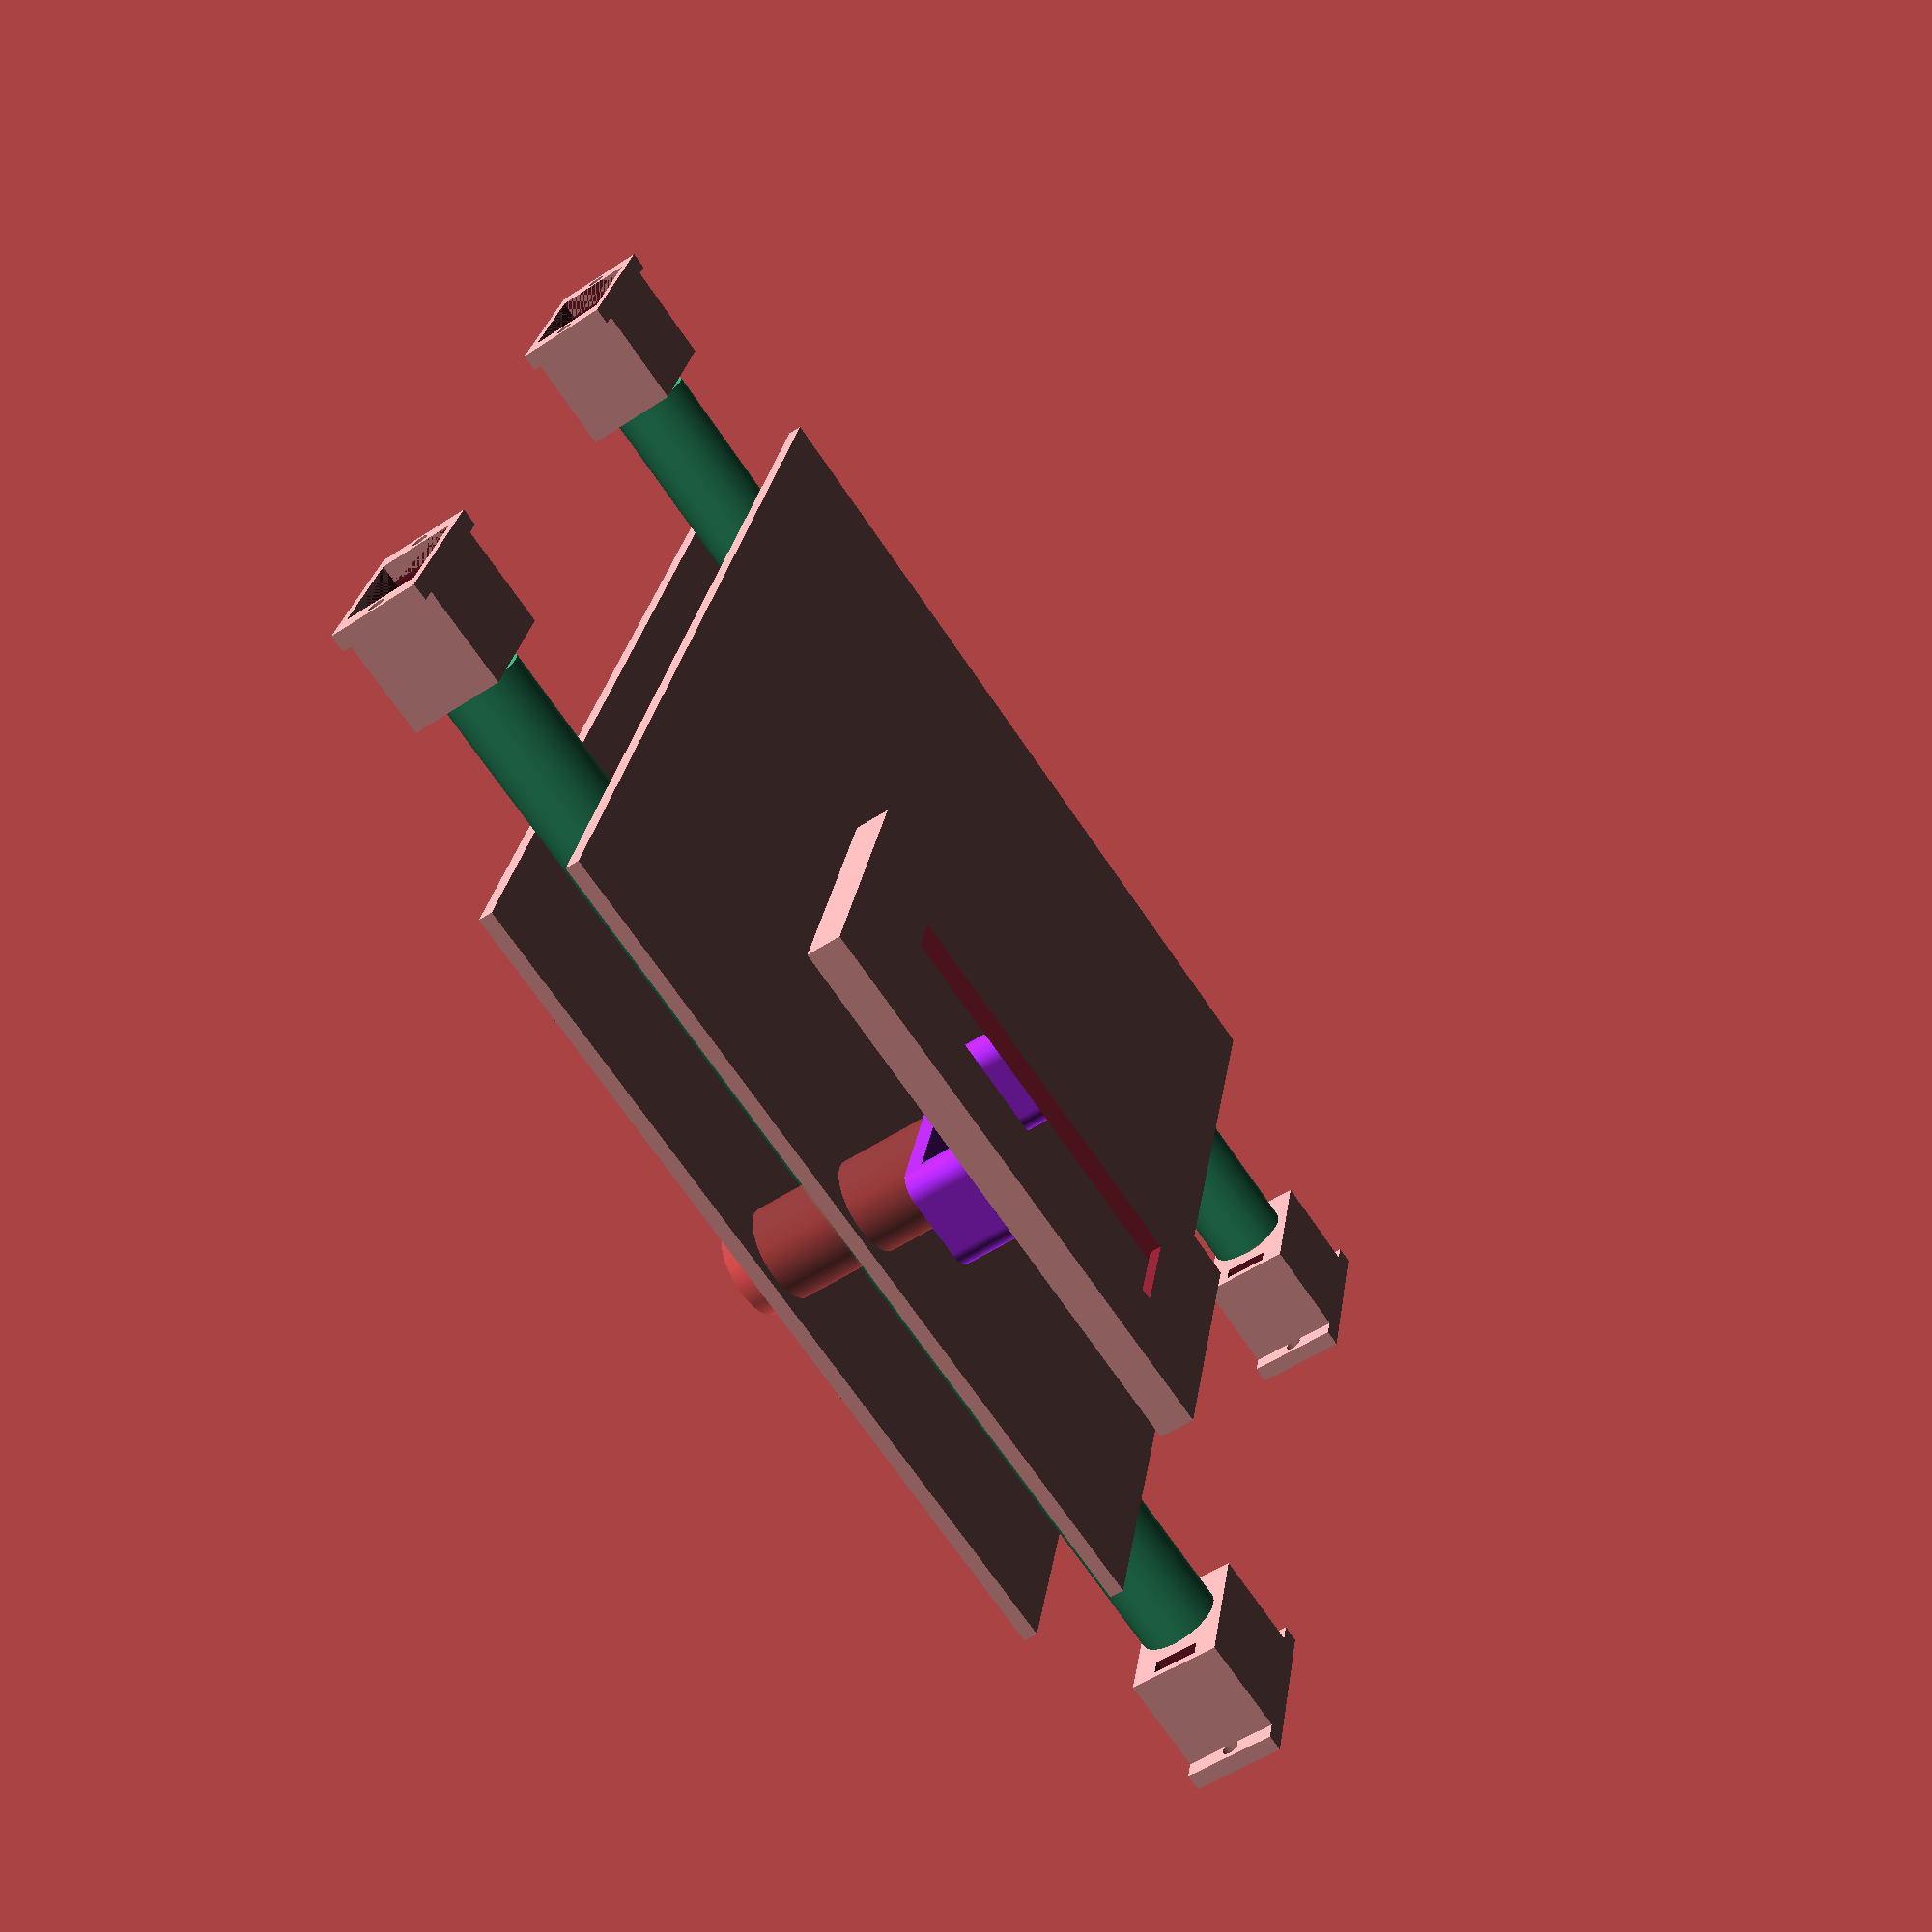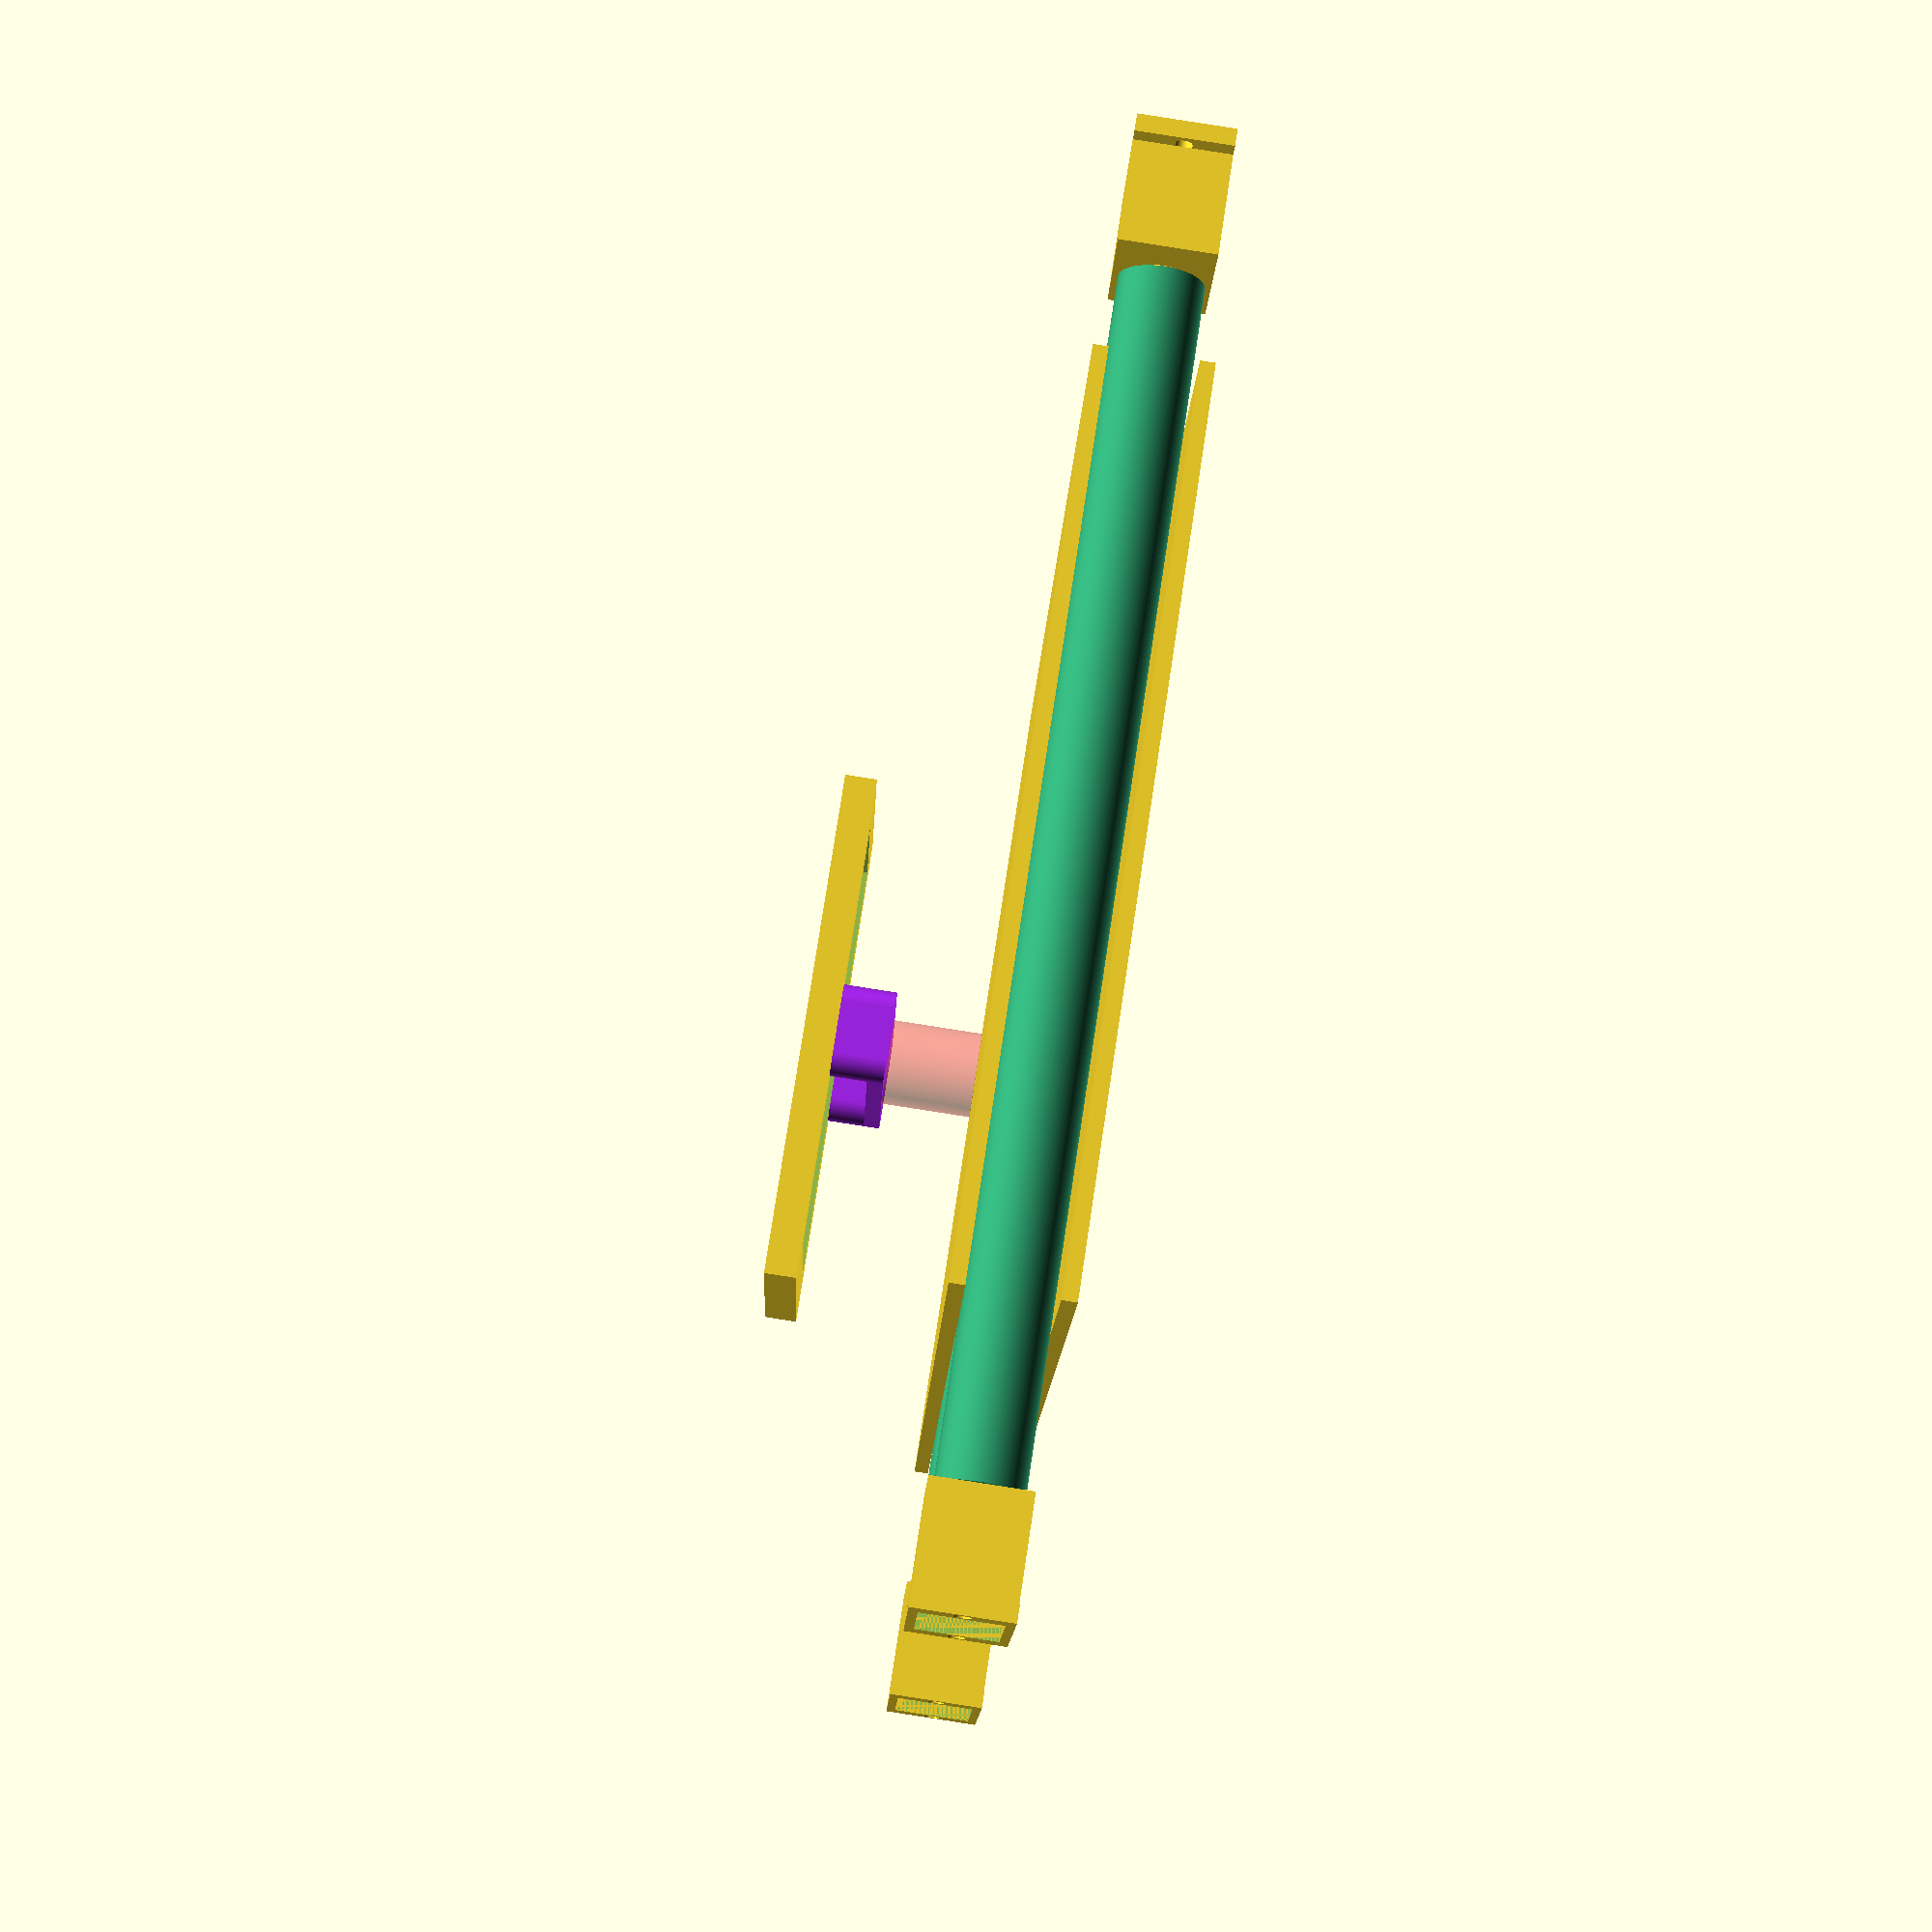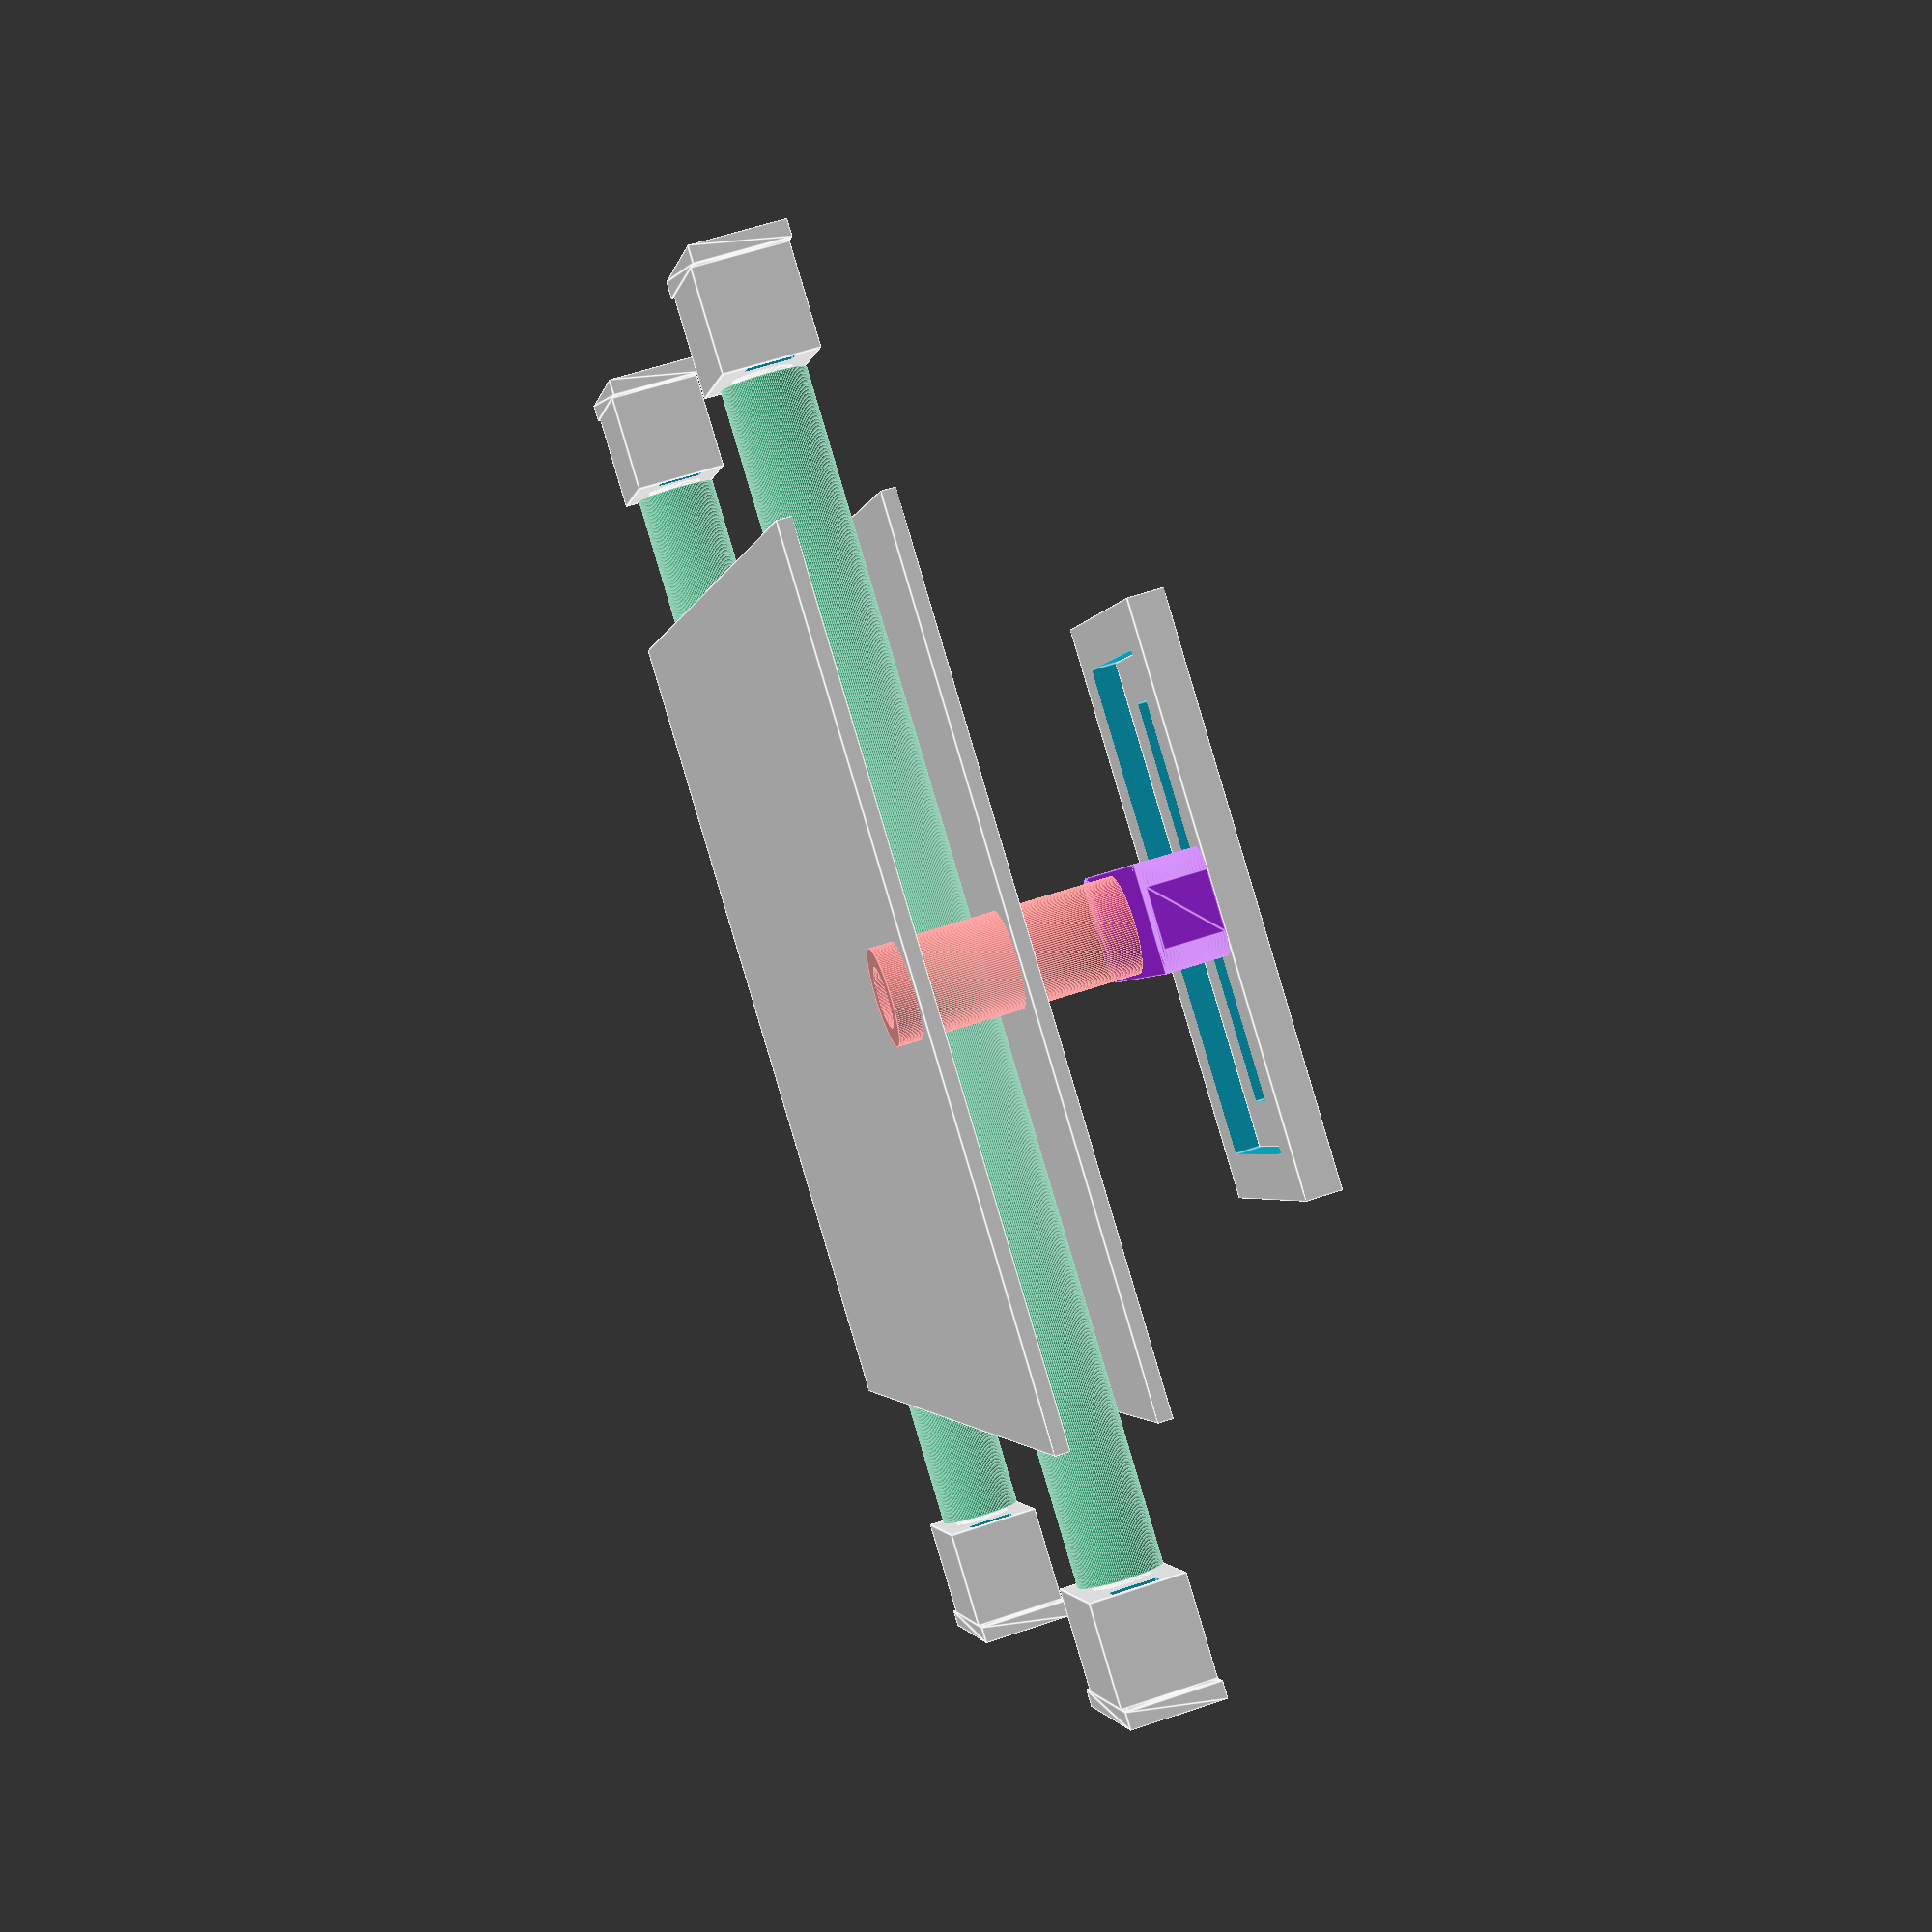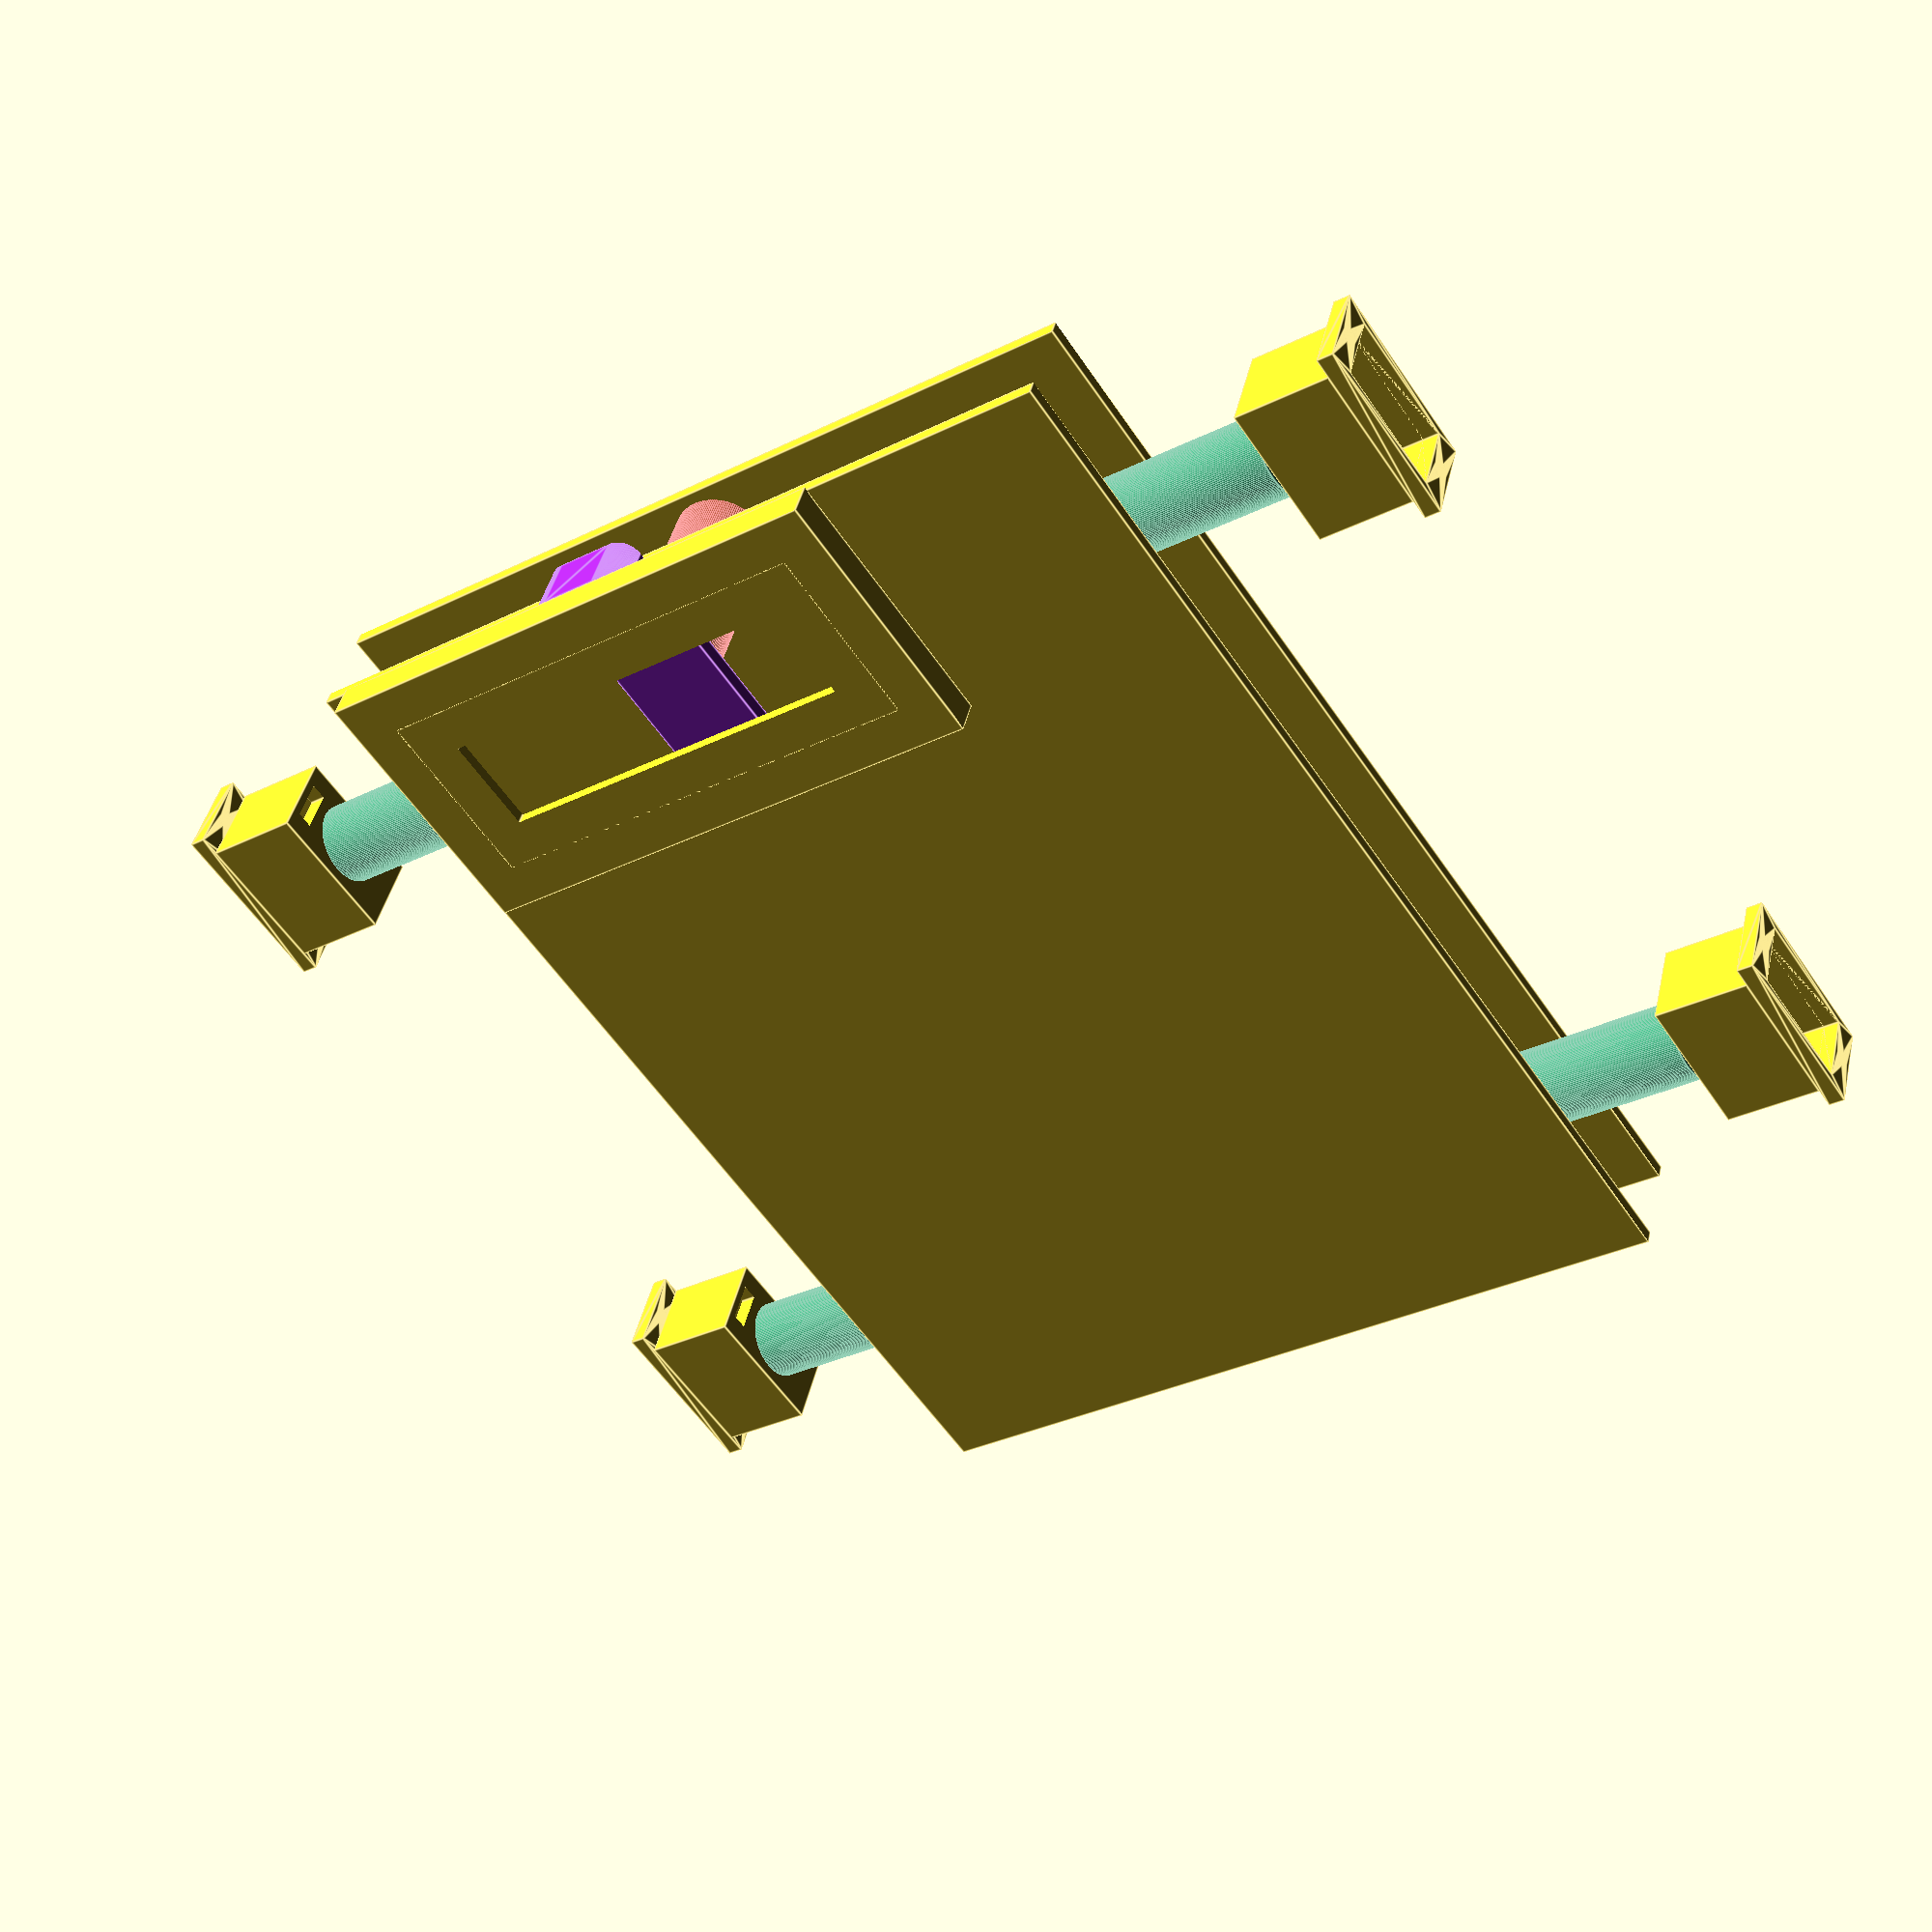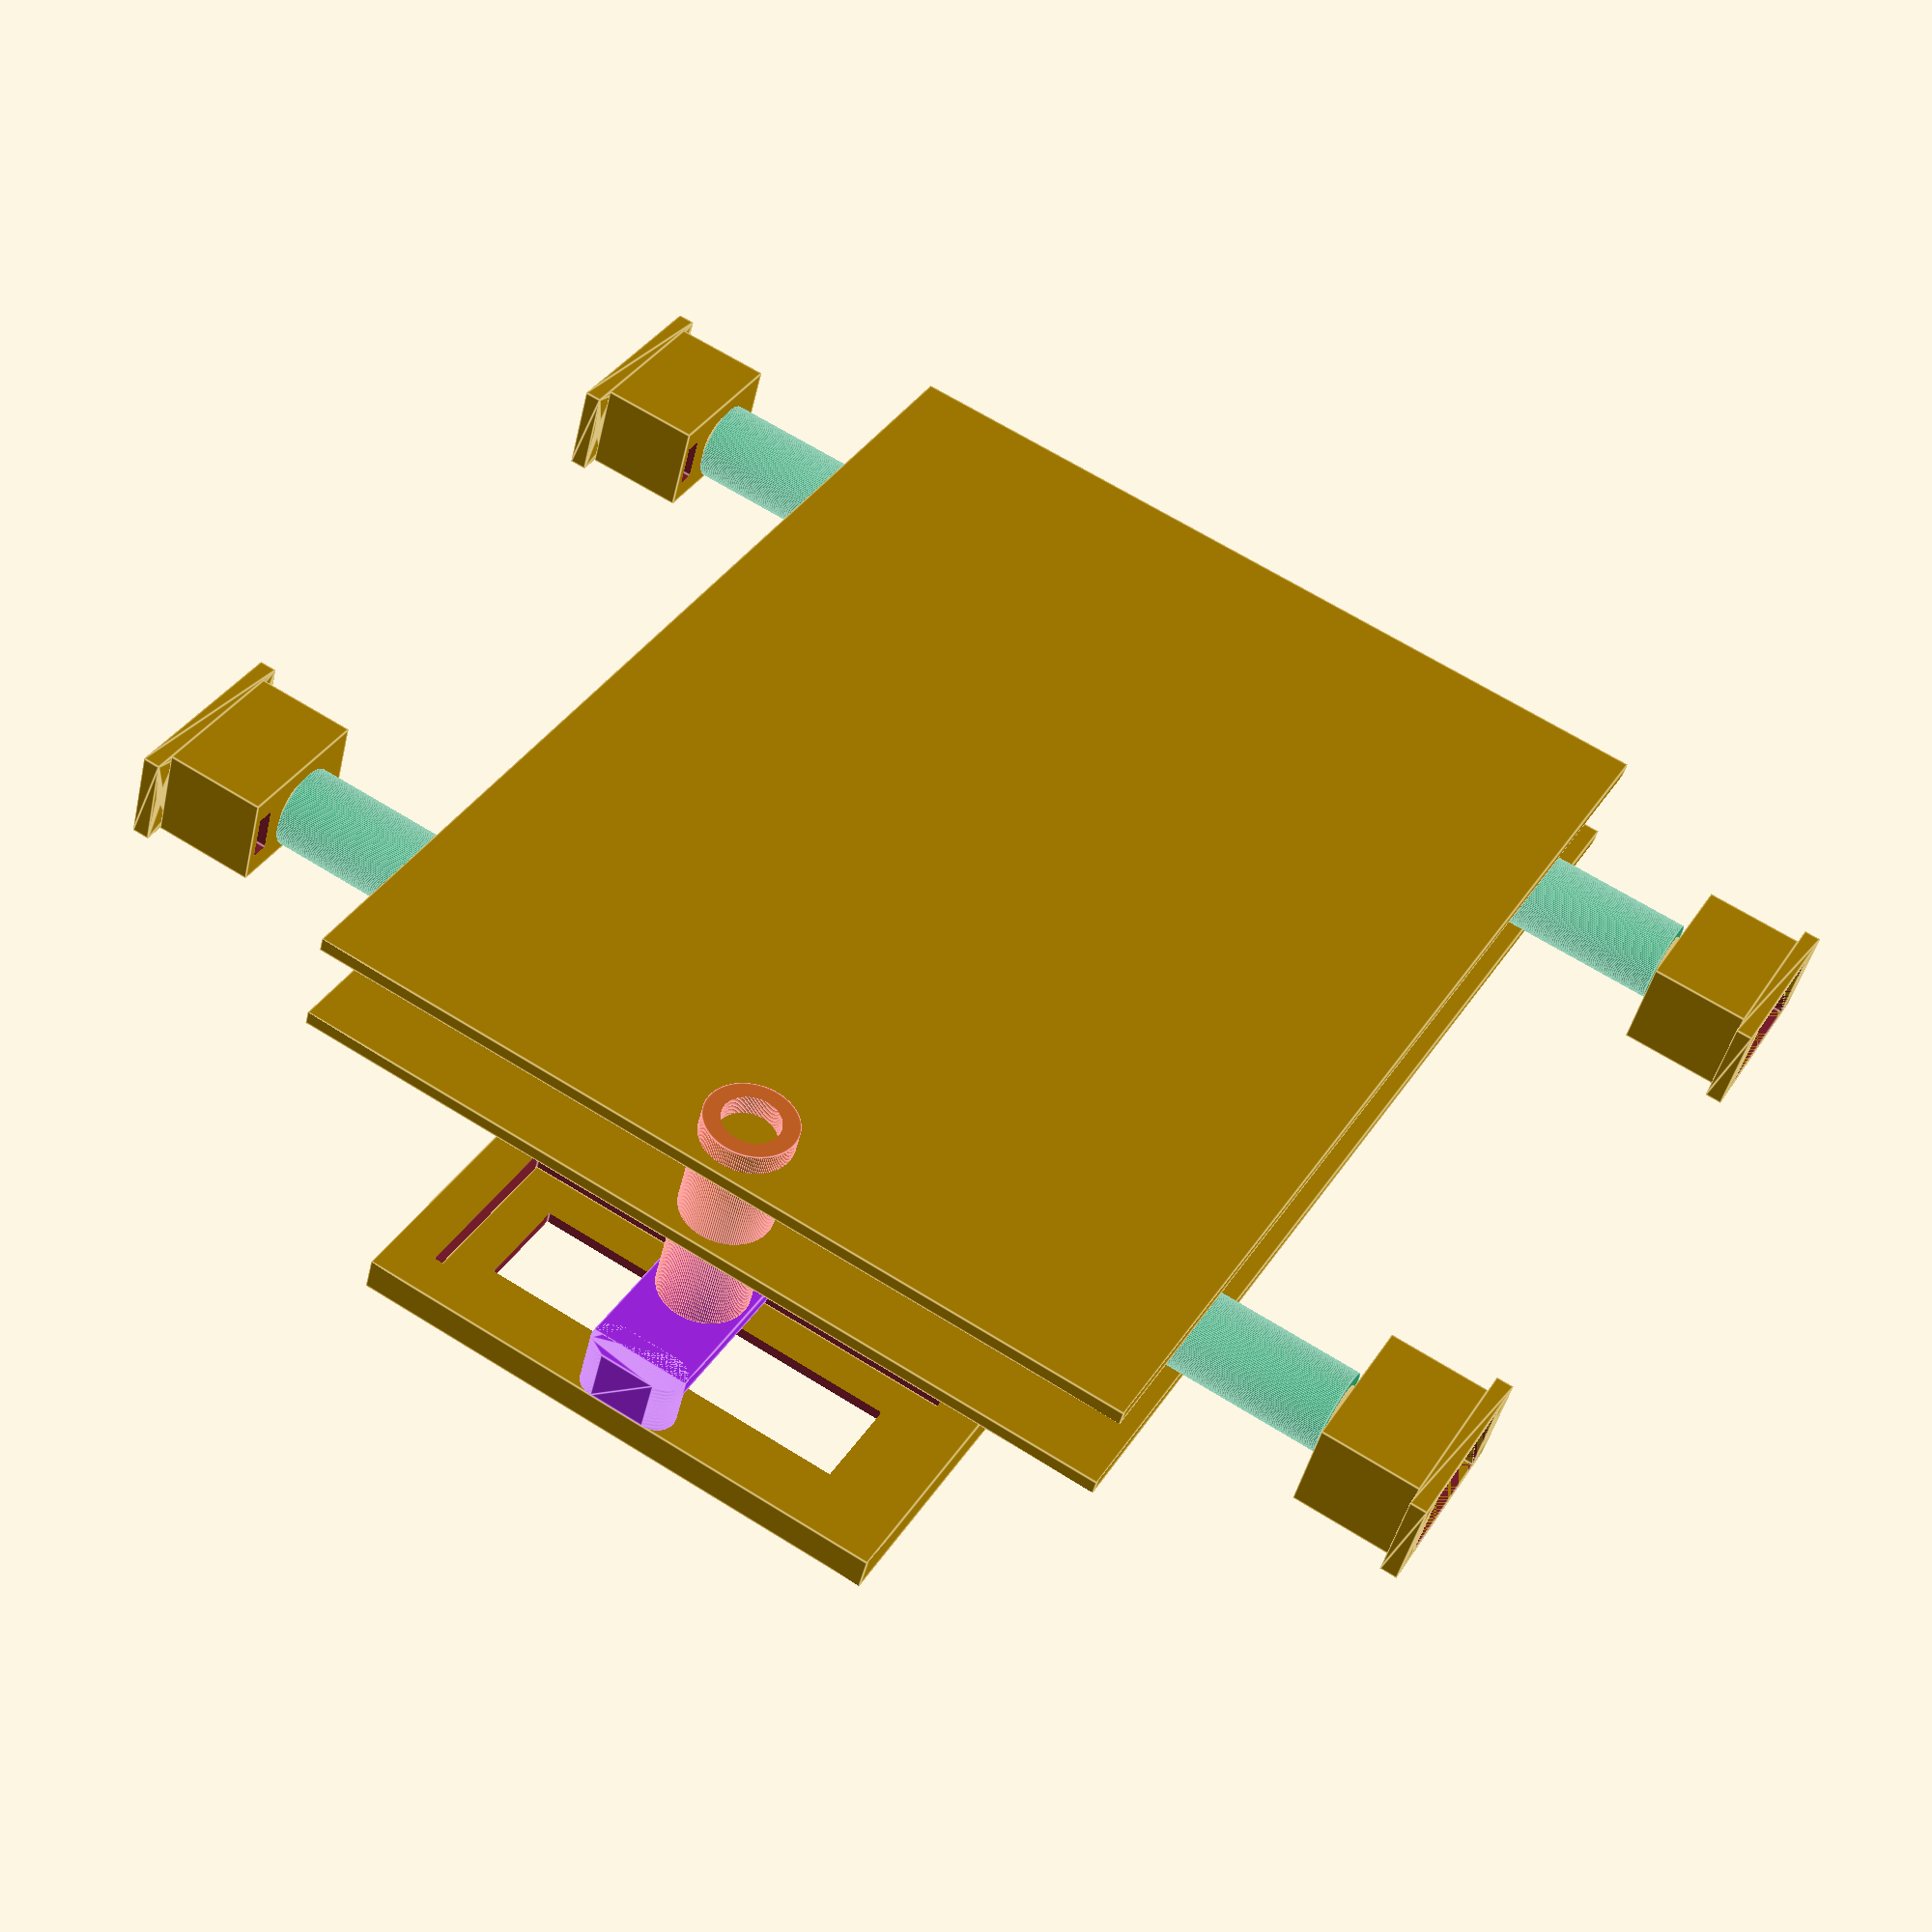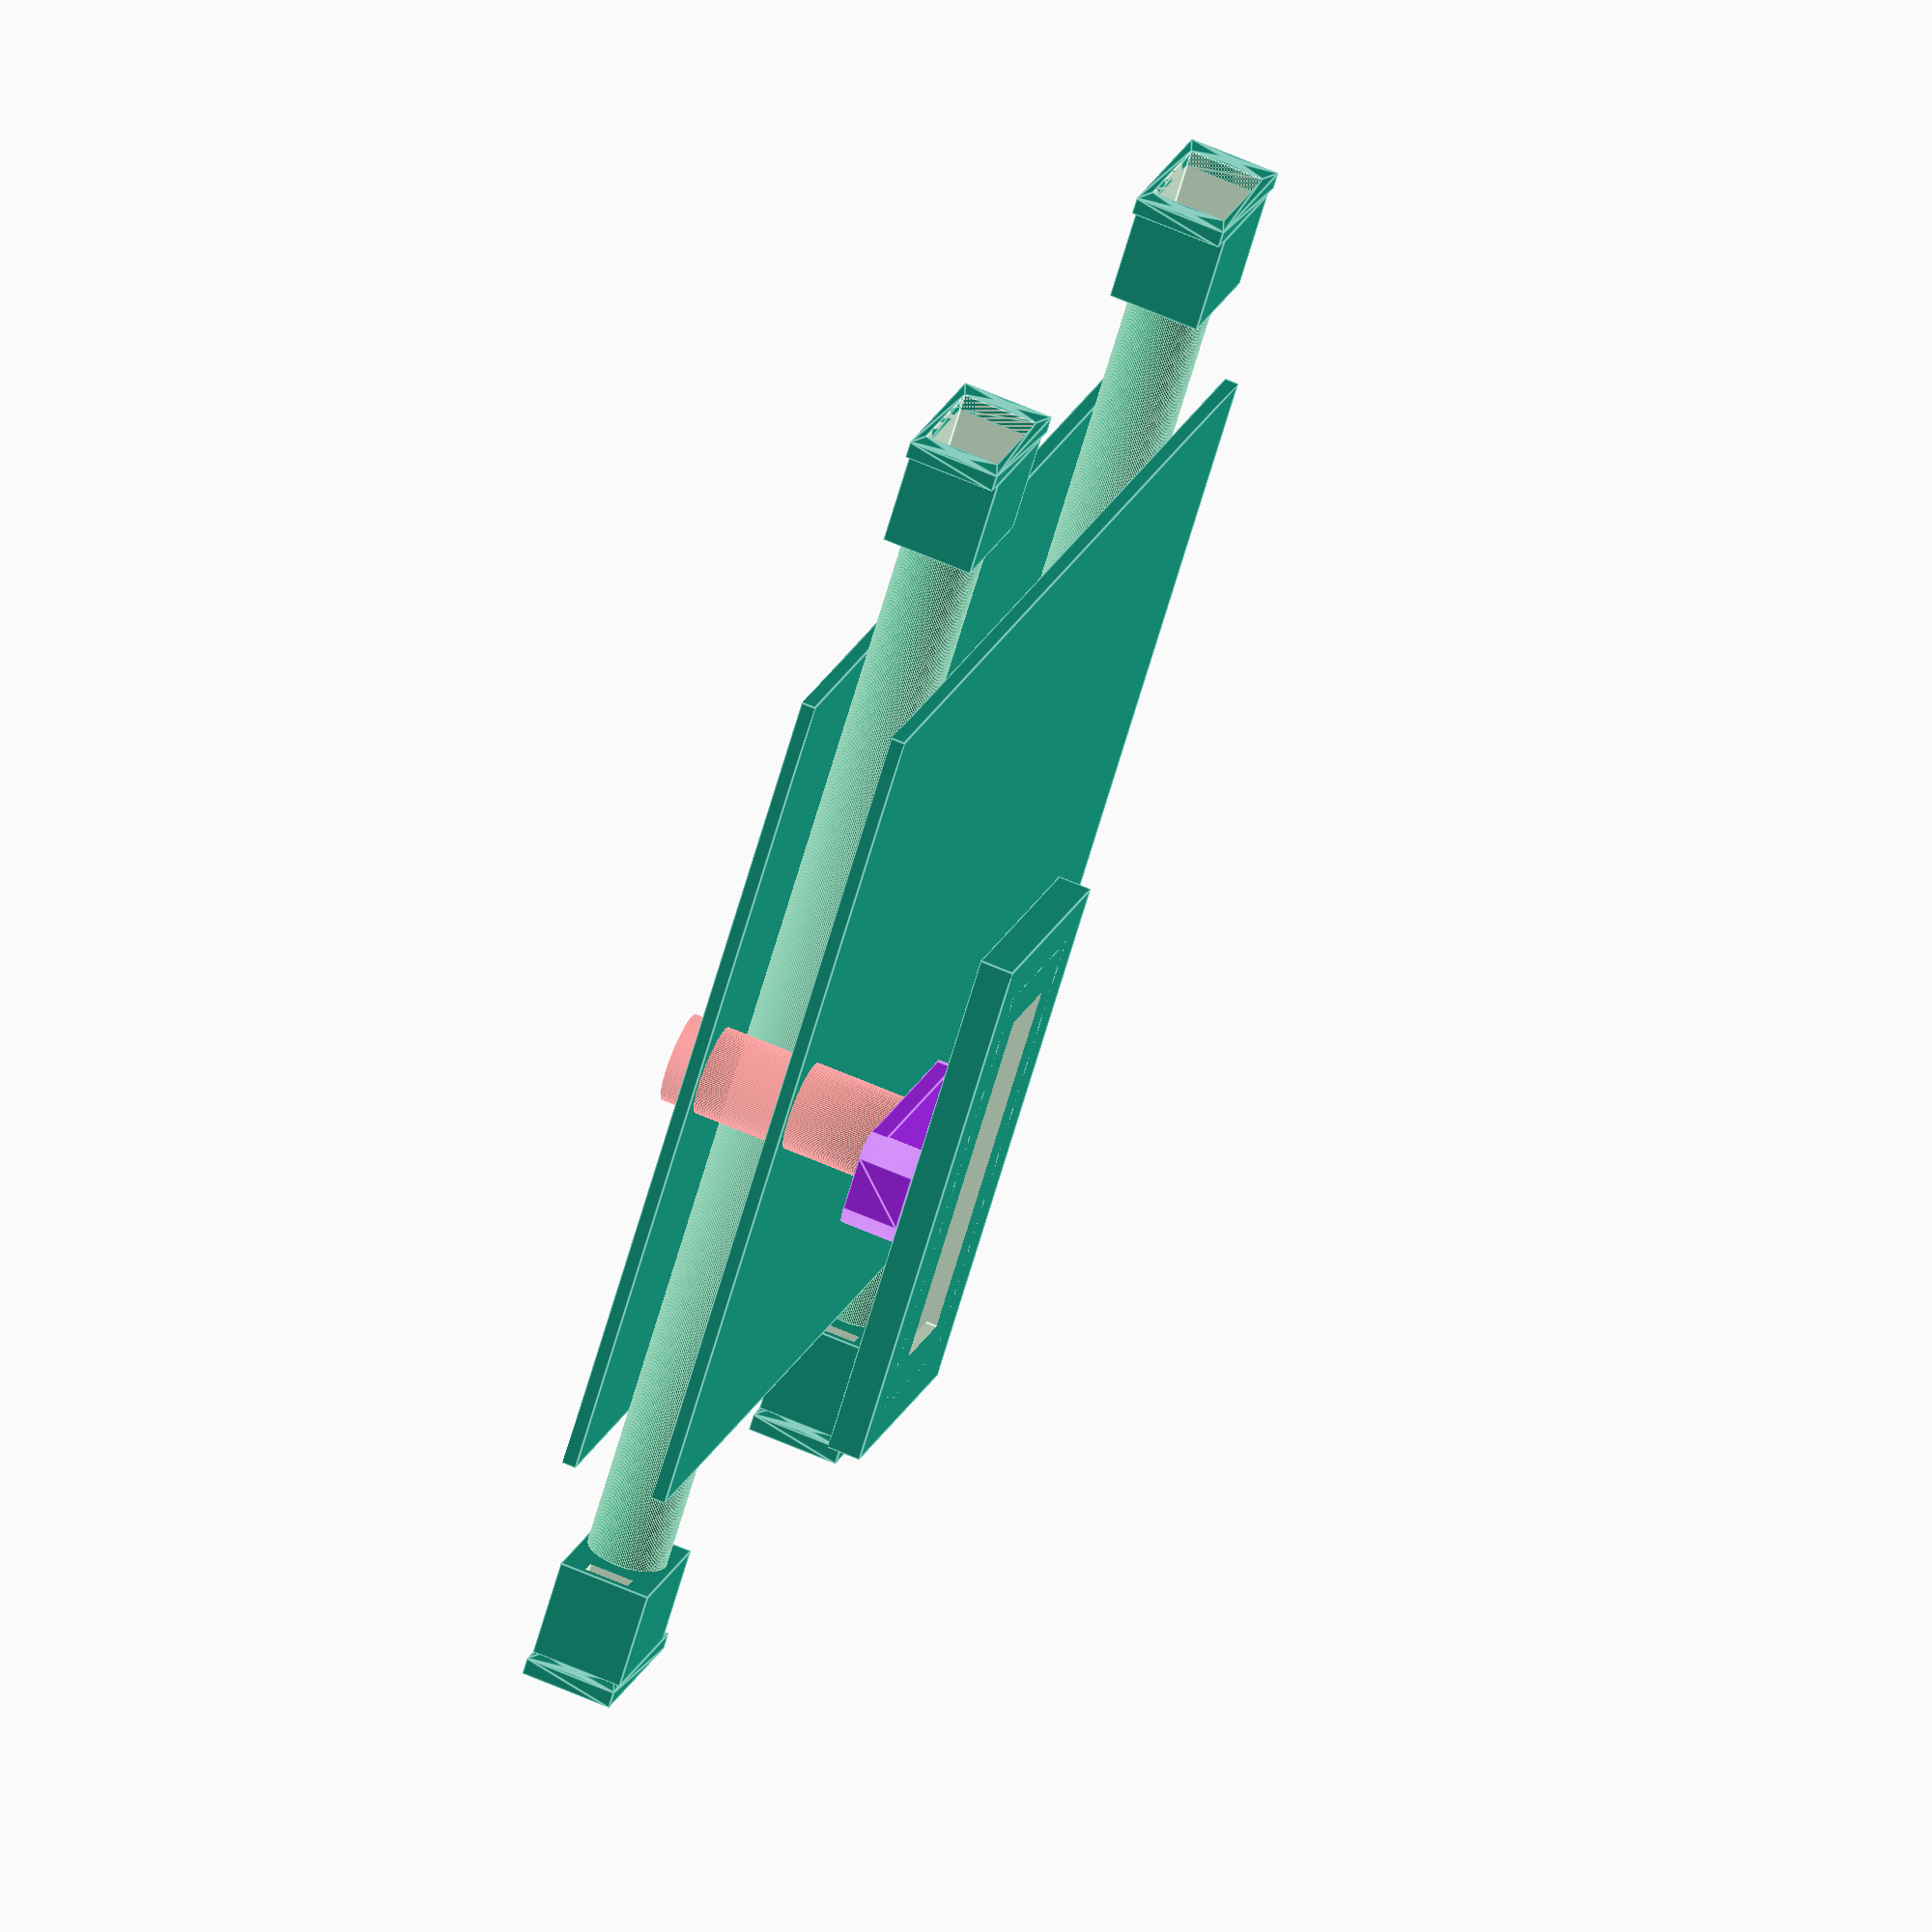
<openscad>
sevoLength=23;
servoWidth= 13.38;
servoHeight= 17.5;
ServoAttachDistW = 4;
ServoAttachDistL = 10;
ServoAttachHolDia = 1.5;
ServoAttachThick = 3;
ServoBoxThick=ServoAttachThick;
servoElCWidth = 3;
servoElCLength = 8;
tigeLength=40;
tigeWidth=10;
tigeThick=ServoAttachThick;


ServoAttachBaseDistL = 15;


    module cadre() {
       linear_extrude(ServoAttachThick)
           difference() {
            square([sevoLength+ServoAttachDistL,servoWidth+ServoBoxThick],center = true);            
            square([sevoLength,servoWidth],center = true);   
            translate([sevoLength*0.5 + ServoAttachDistL*0.250,0]) circle(ServoAttachHolDia,$fn=150);
            translate([-sevoLength*0.5 - ServoAttachDistL*0.250,0]) circle(ServoAttachHolDia,$fn=150);        
           }
        }
     
      module box() {
        translate([0,0,servoHeight*0.5+ServoAttachThick]) 
           difference() {
                cube([sevoLength+ServoBoxThick,servoWidth+ServoBoxThick,servoHeight],center=true);
                translate([0,0,-ServoBoxThick]) cube([sevoLength,servoWidth,servoHeight],center=true);
                rotate([0,0,90]) translate([0,sevoLength*0.5-servoElCWidth*0.5,ServoBoxThick+ServoBoxThick+servoElCLength*0.25])  
                   cube([servoElCLength,servoElCWidth,5],center=true);
               }
          }

module servoBoxTige() {         
      module tige() {
          translate([0,0,tigeLength*0.5])
            linear_extrude(tigeLength)
               difference() {
                 circle( tigeWidth*0.5,$fn=150 );    
                 circle( (tigeWidth-tigeThick)*0.5,$fn=150 ); 
              
              }
    
      }
    
    cadre();
    box();
    tige();
    
    }
    
module servoBoxFix() {
         
      module attach() {
          translate([0,0,tigeLength*0.5])
             linear_extrude(ServoAttachThick)
              difference() {
                  square([sevoLength+ServoAttachBaseDistL,servoWidth+ServoBoxThick],center=true);
                  translate([sevoLength*0.5 + ServoAttachDistL*0.5,0]) circle(ServoAttachHolDia,$fn=150);
                  translate([-sevoLength*0.5 - ServoAttachDistL*0.5,0]) circle(ServoAttachHolDia,$fn=150);
           }

    
      }
    
    cadre();
    box();
    attach();
    
    }    
    
//servoBoxFix();
    
//servoBoxTige();
 
servoHeadLength=18;
servoHeadWidth =7;
servoHeadEndDiam =4;
servoHeadMidleLength=6;
servoHeadNrHolesHor= 13;
servoHeadNrHolesVer= 5;  
  
legDiameter = 5;    
legLength = 50;
 
    
module servoHead() {
            module head() {
                difference() {
                   hull() {
                         union() {
                            square(servoHeadMidleLength,$fn=150,center=true);
                            translate([servoHeadLength,0,0]) circle(d=servoHeadEndDiam,$fn=150);   
                          }
                        };
                      circle(d=2.3,$fn=150);
                      for(ii =[1:servoHeadNrHolesHor/2]) {
                         translate([ii*2,0,0]) circle(d=1.5,$fn=150);
                      }
                    }
                }            
                module headSmall() {
                 difference() {  
                   hull() {
                       union() {
                         square(servoHeadMidleLength,$fn=150,center=true);
                         translate([servoHeadWidth,0,0]) circle(d=servoHeadEndDiam,$fn=150);       
                       }
                    };
                  circle(d=2.3,$fn=150);
                   for(ii =[1:servoHeadMidleLength/2 ]) {
                         translate([ii*2,0,0]) circle(d=1.5,$fn=150);
                      }
                }
            }
             
        linear_extrude(1.5) {
            rotate([0,0,90]) headSmall();
            rotate([0,0,-90]) headSmall();
            head();
            rotate([0,0,180]) head();            
            
            }    

}        
    

module leg() {
  servoHead();
  translate([servoHeadLength+legDiameter*0.5-servoHeadEndDiam*0.5,legLength*0.5,1]) 
    rotate([90,0,0])
       union() { 
       cylinder(legLength,legDiameter,legDiameter,$fn=150,center=true);
        }
       translate([servoHeadLength+0.5,legLength,1]) sphere(d=10,$fn=150);
    
}    
    
//leg();    


BaseLength = 200;
BaseWidth  = 150;
BaseThick = 2.5;
axeDiam = 7.2;
axeEdgePlus = 25;

module chassis() {
      module axe() {
            difference() {
                cylinder(BaseWidth+axeEdgePlus*2,axeDiam,axeDiam,center=true,$fn=150);
                }
          
          }
      
    
      cube([BaseWidth,BaseLength,BaseThick],center=true);
      translate([0,BaseLength*0.5 - axeDiam- axeEdgePlus,axeDiam+BaseThick*0.5]) 
          rotate([0,90,0])  
          color("#32a875") 
          axe();
      translate([0,-BaseLength*0.5 + axeDiam +axeEdgePlus,axeDiam+BaseThick*0.5]) 
          rotate([0,90,0])  
          color("#32a875") 
          axe();
       
    translate([0,0,BaseThick+2*axeDiam])  cube([BaseWidth,BaseLength,BaseThick],center=true);

    
    
    }
    
    
module chassisWithServoSupport() {
    chassis();
    translate([BaseWidth*0.5+ servoHeight +axeEdgePlus+ServoBoxThick+1 ,BaseLength*0.5-axeEdgePlus-axeDiam,axeDiam+BaseThick*0.5]) 
    rotate([-90,0,90])
    servoBoxTige();
    
    translate([BaseWidth*0.5+ servoHeight +axeEdgePlus+ServoBoxThick+1 ,-BaseLength*0.5+axeEdgePlus+axeDiam,axeDiam+BaseThick*0.5]) 
    rotate([-90,0,90])
    servoBoxTige();
    
    translate([-BaseWidth*0.5- servoHeight -axeEdgePlus-ServoBoxThick-1 ,-BaseLength*0.5+axeEdgePlus+axeDiam,axeDiam+BaseThick*0.5]) 
    rotate([90,0,90])
    servoBoxTige();
    
    translate([-BaseWidth*0.5- servoHeight -axeEdgePlus-ServoBoxThick-1 ,BaseLength*0.5-axeEdgePlus-axeDiam,axeDiam+BaseThick*0.5]) 
    rotate([90,0,90])
    servoBoxTige();

}    

chassisWithServoSupport();

lineFolIntLength=66;
lineFolIntWidth=17;
lineFolCadreThickInt = 2;
lineFolCadreThickExt = 4;


lineFolIntEdgeWidth=15;

pilarWidth = 7.5;
pilarHight = 10;
pilarLength = 10;

bridgeThick = 3;

module infraredLineFollower() {
    module cadre(length=0,width=0,edgeL=0,thick=0) {
        difference() { 
             cube([length + lineFolIntEdgeWidth,width+lineFolIntEdgeWidth,thick],center=true);
             cube([length ,width,thick+1],center=true);           
            }
        }        
    module cadres() {
         union() {
         translate([0,0,lineFolCadreThickInt]) 
             cadre(length=lineFolIntWidth,width=lineFolIntLength,thick=lineFolCadreThickInt);  
             cadre(
                  length=lineFolIntWidth+lineFolIntEdgeWidth,
                  width=lineFolIntLength+lineFolIntEdgeWidth,
                  thick=lineFolCadreThickInt+lineFolCadreThickExt); 
              }         
         }
    module pilar(width=0,height=0,length=0) {
               hull(){
                    translate([0,-length*0.5,0]) 
                     cylinder(height,width*0.5,width*0.5,center=true,$fn=150);
                    translate([0,length*0.5,0]) 
                     cylinder(height,width*0.5,width*0.5,center=true,$fn=150);
                 }
    }    
    module bridge() {
             trX = lineFolIntWidth*0.5+lineFolIntEdgeWidth*0.5+lineFolIntEdgeWidth/4;  
             trZ = -pilarHight+lineFolCadreThickExt*0.5;
             translate([0,0,trZ]) 
             union() {
                 translate([-trX,0,0])            
                     pilar(pilarWidth,pilarHight,pilarLength);
                 translate([trX,0,0]) 
                     pilar(pilarWidth,pilarHight,pilarLength);
                  translate([0,0,-3.5]) 
                     rotate([0,0,90])
                     cube([pilarLength+pilarWidth,2*trX,bridgeThick],center=true);
                 
                 #translate([0,0,-25]) 
                 difference() {
                         cylinder(40,8,8,$fn=150,center=true);
                         cylinder(41,5,5,$fn=150,center=true);
                       }
                 }     
         }
      cadres();   
      color("#ac28f6") bridge(); 
 }
    
translate([0,-90,48]) rotate([0,0,90]) infraredLineFollower();

</openscad>
<views>
elev=233.0 azim=193.8 roll=234.7 proj=p view=solid
elev=270.7 azim=346.6 roll=98.8 proj=p view=solid
elev=120.4 azim=330.3 roll=289.2 proj=p view=edges
elev=317.9 azim=145.6 roll=12.6 proj=p view=edges
elev=45.8 azim=330.4 roll=166.9 proj=p view=edges
elev=294.8 azim=133.7 roll=293.6 proj=o view=edges
</views>
